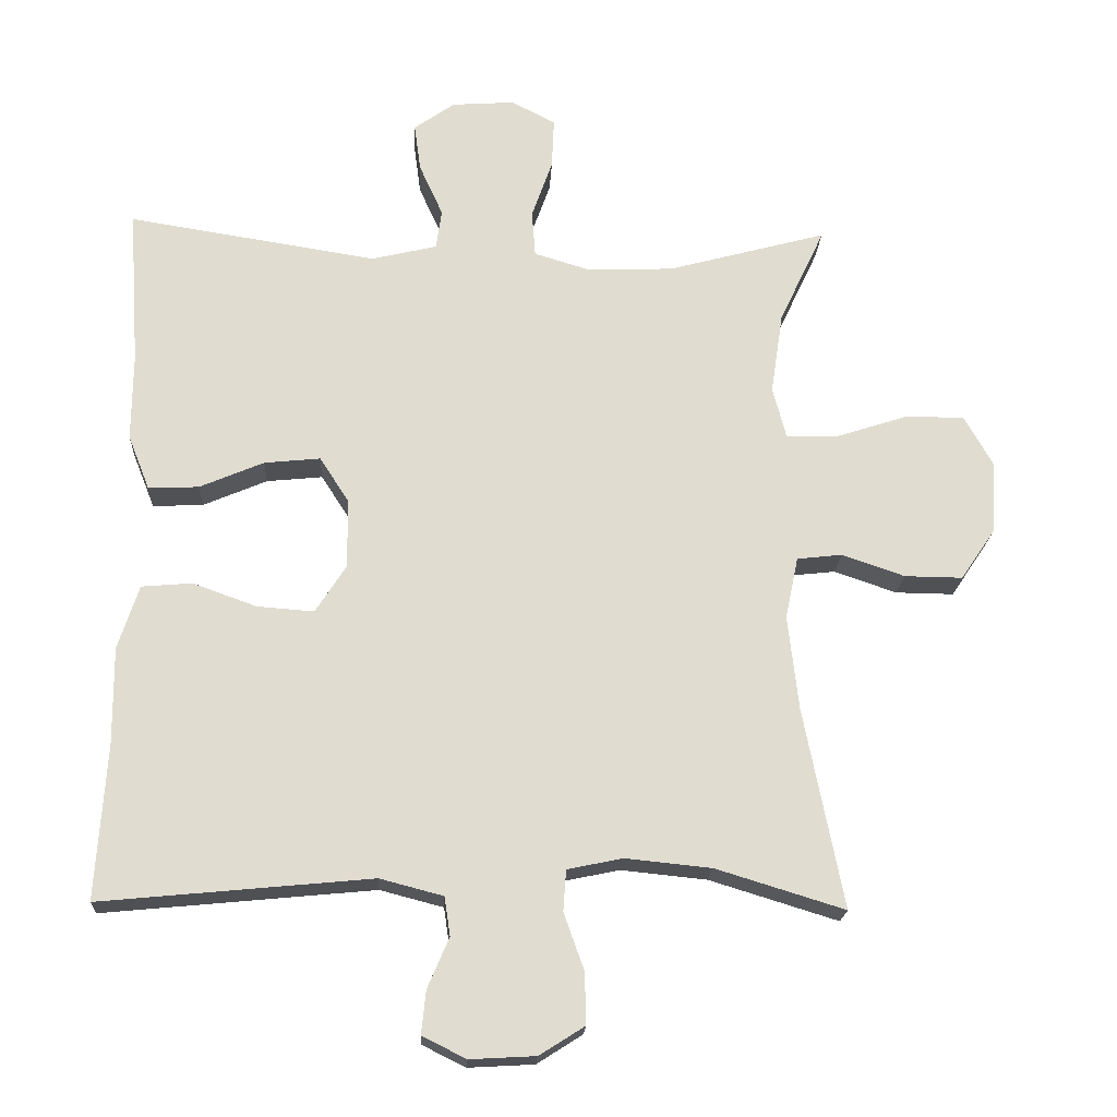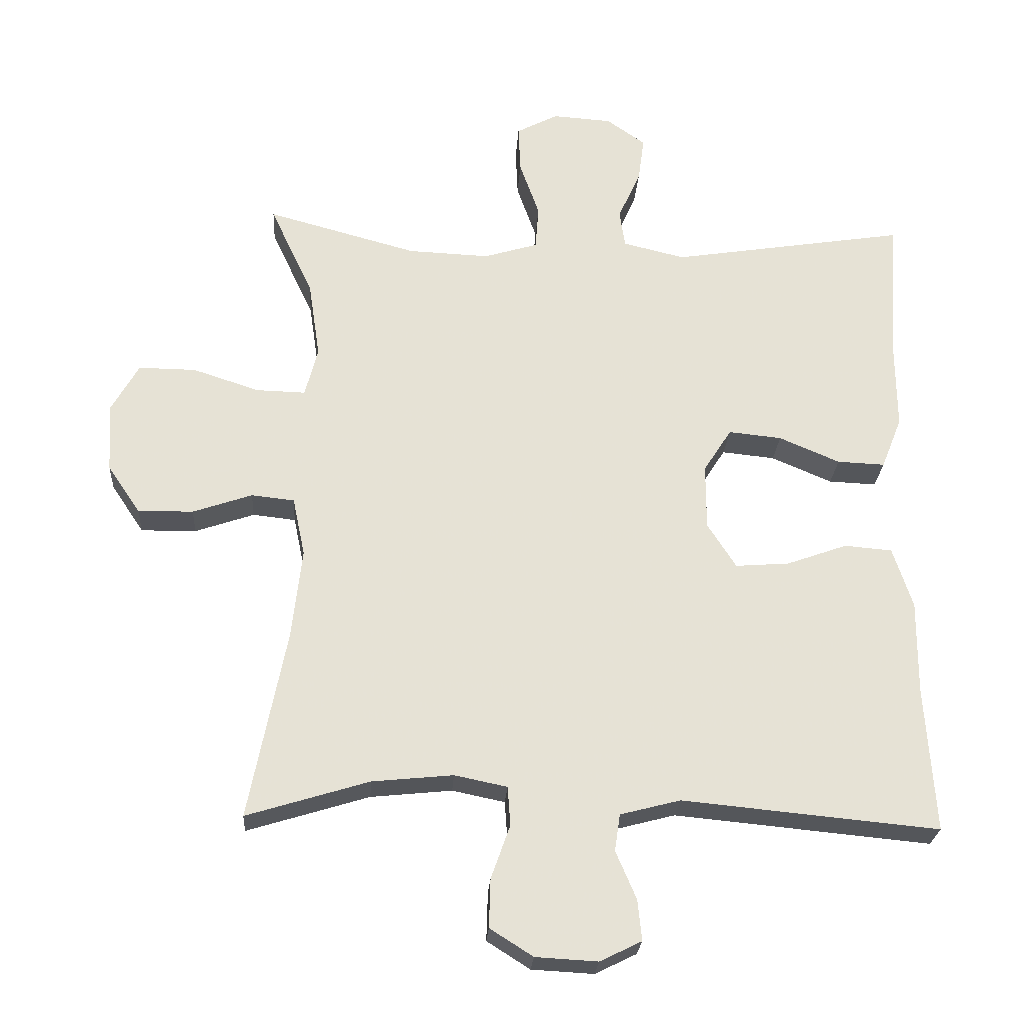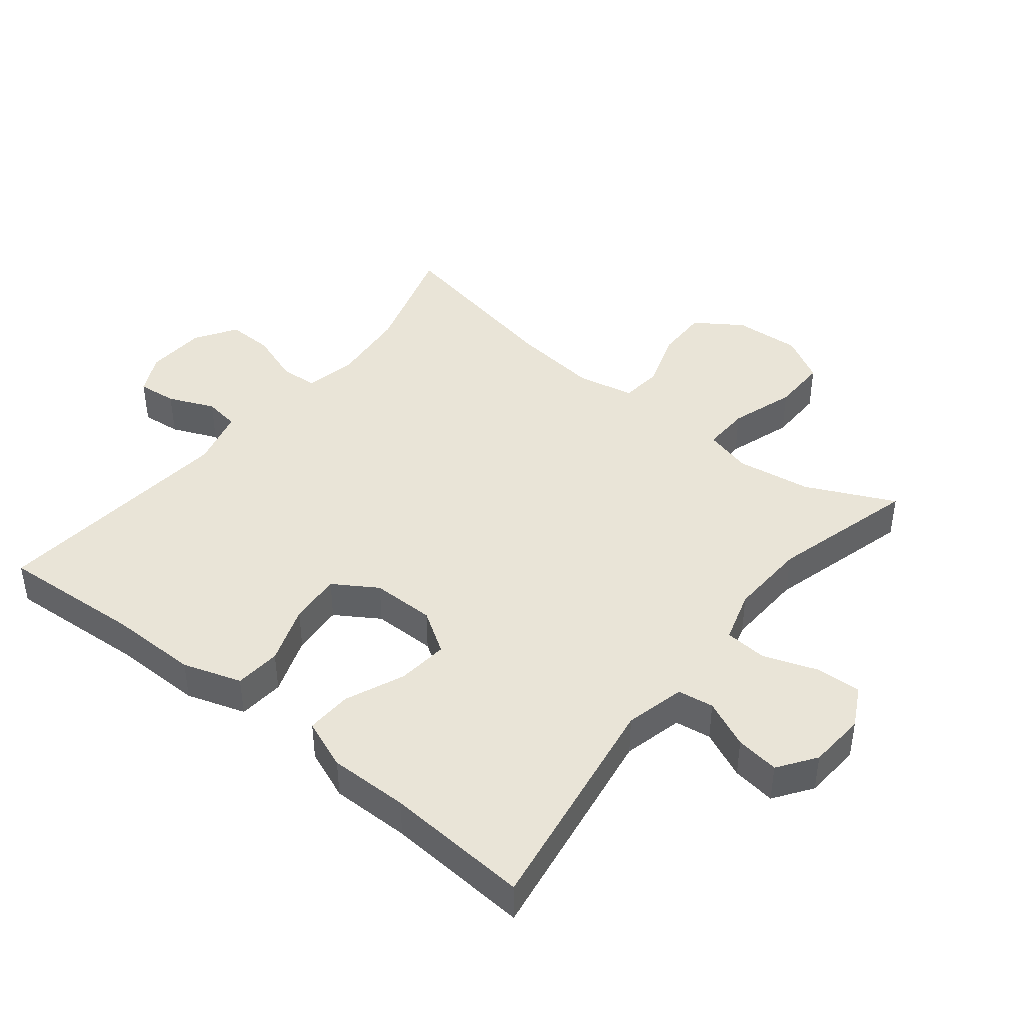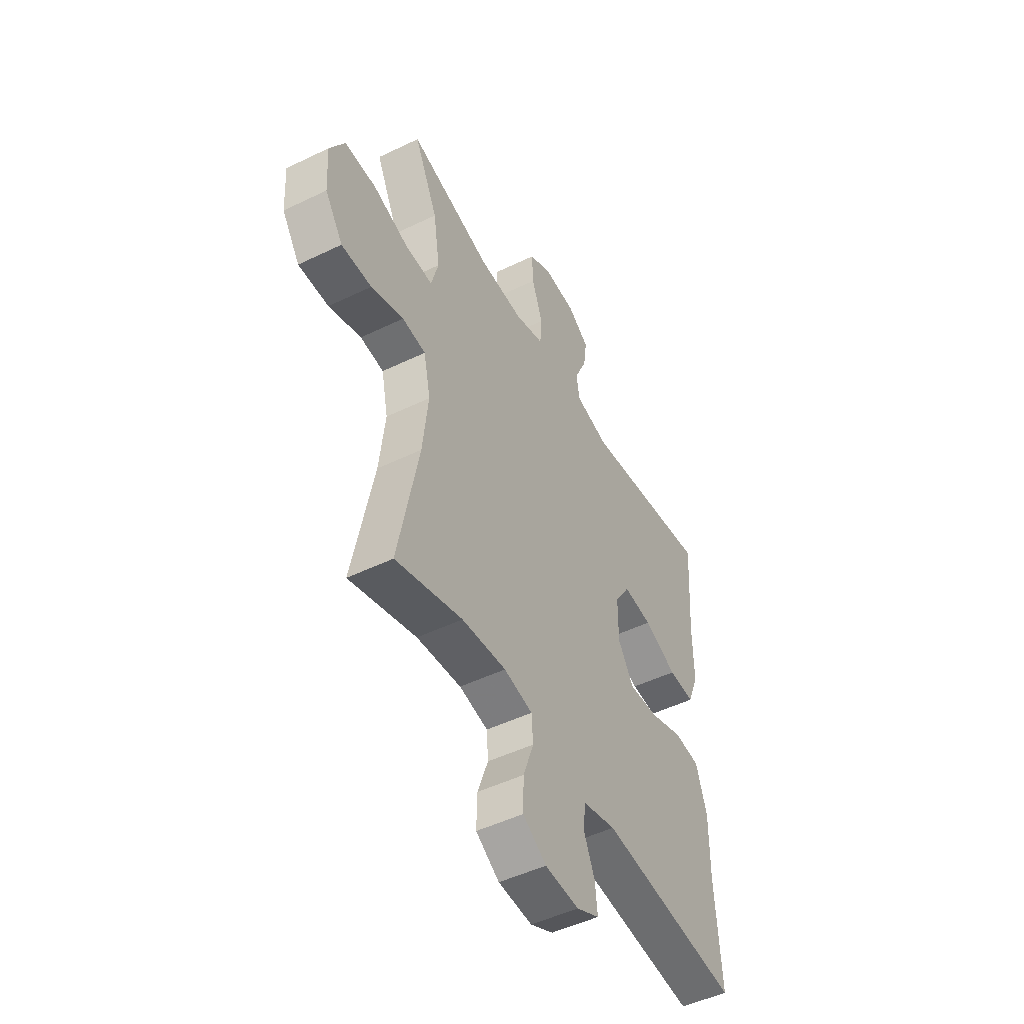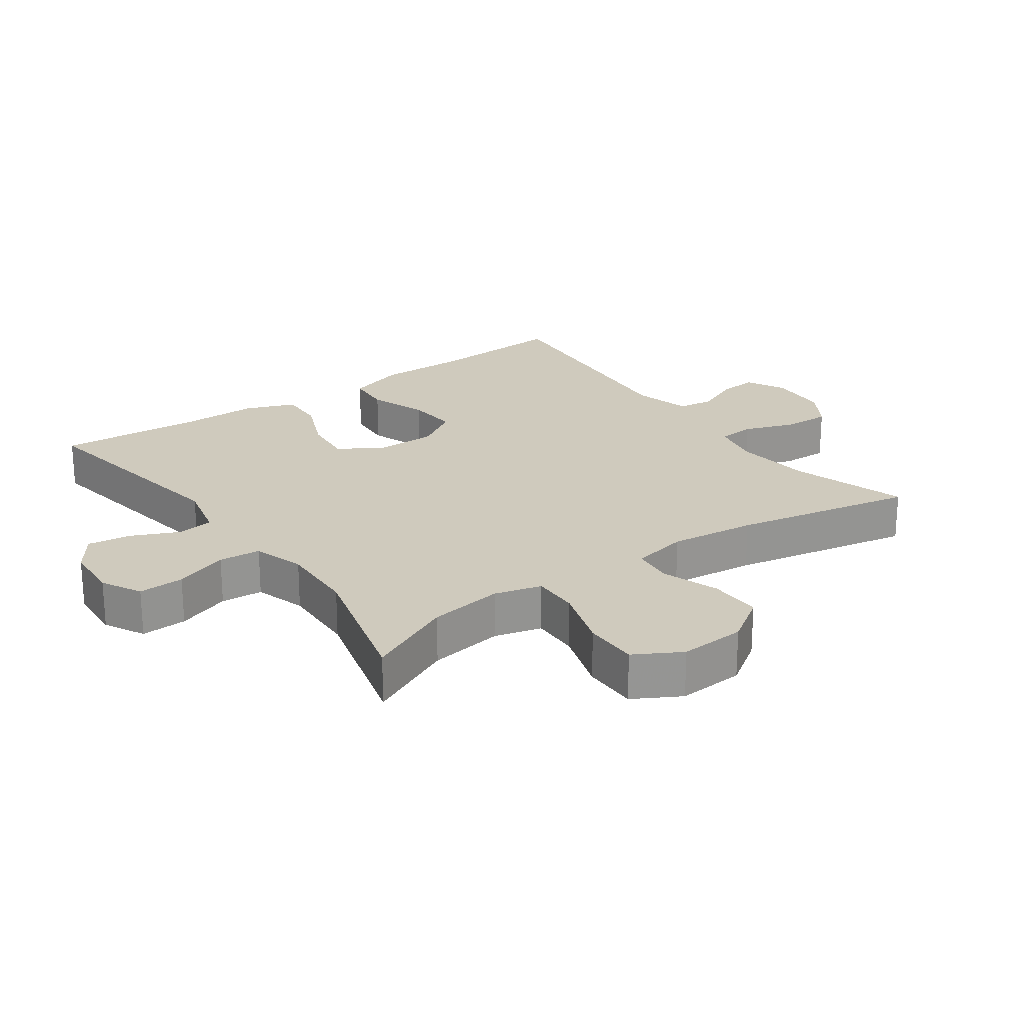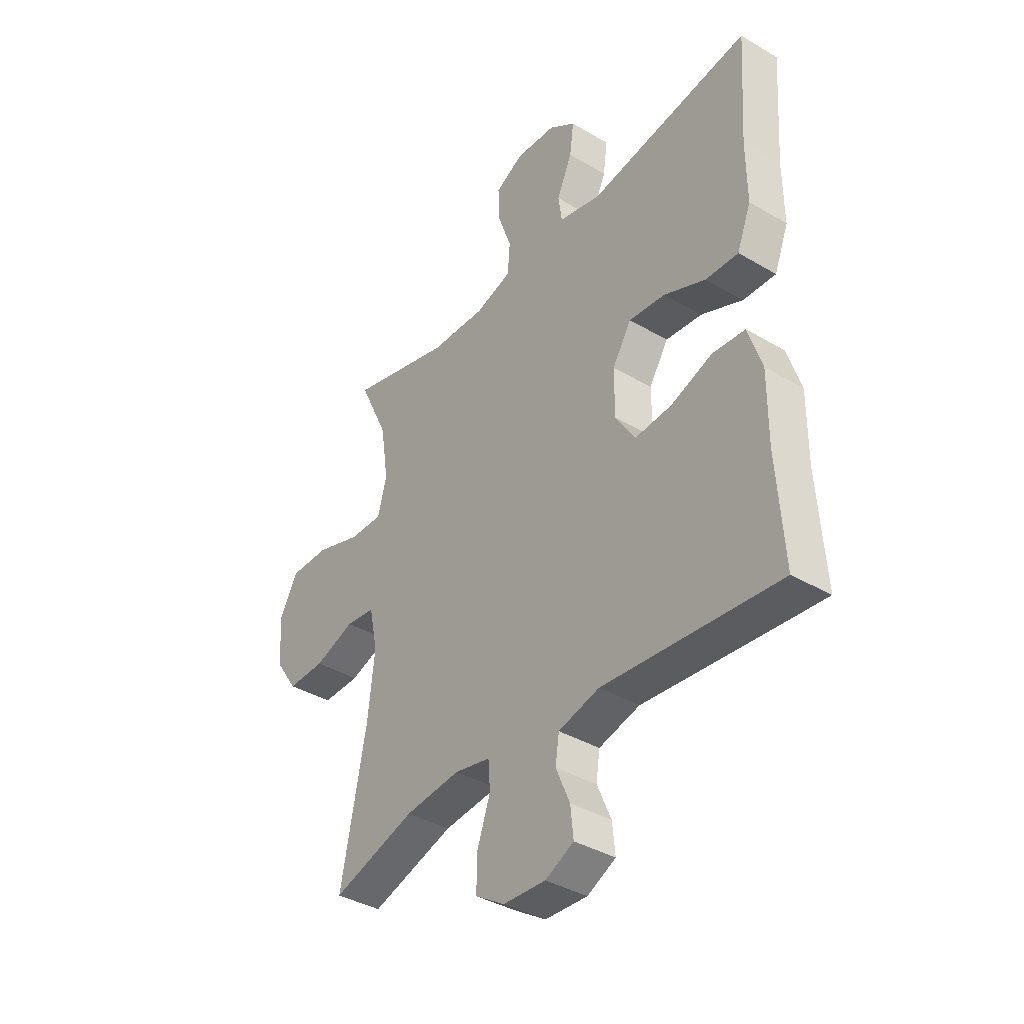
<metadata>
{"format":"obj","ext":"obj","renderer":"f3d","projection":"perspective","resolution":1024,"background":"white","views":[{"elev":-19.9,"azim":-2.9,"up":"+Z"},{"elev":-25.1,"azim":176.4,"up":"+Z"},{"elev":43.2,"azim":-51.3,"up":"+Y"},{"elev":-49.3,"azim":118.2,"up":"+Z"},{"elev":23.0,"azim":54.4,"up":"+Y"},{"elev":-38.2,"azim":-126.8,"up":"+Z"}]}
</metadata>
<code>
v 0.5 0.07 0.5
v 0.437 0.07 0.366
v 0.42 0.07 0.252
v 0.439 0.07 0.18
v 0.511 0.07 0.182
v 0.609 0.07 0.214
v 0.693 0.07 0.215
v 0.733 0.07 0.144
v 0.727 0.07 0.043
v 0.679 0.07 -0.028
v 0.598 0.07 -0.027
v 0.511 0.07 0.003
v 0.448 0.07 -0.004
v 0.43 0.07 -0.09
v 0.445 0.07 -0.222
v 0.5 0.07 -0.5
v 0.321 0.07 -0.445
v 0.202 0.07 -0.433
v 0.125 0.07 -0.449
v 0.121 0.07 -0.506
v 0.149 0.07 -0.585
v 0.151 0.07 -0.656
v 0.088 0.07 -0.696
v -0.003 0.07 -0.701
v -0.064 0.07 -0.671
v -0.058 0.07 -0.611
v -0.028 0.07 -0.541
v -0.036 0.07 -0.487
v -0.124 0.07 -0.464
v -0.5 0.07 -0.5
v -0.486 0.07 -0.286
v -0.487 0.07 -0.15
v -0.458 0.07 -0.061
v -0.388 0.07 -0.055
v -0.299 0.07 -0.087
v -0.22 0.07 -0.093
v -0.178 0.07 -0.027
v -0.178 0.07 0.069
v -0.219 0.07 0.133
v -0.297 0.07 0.125
v -0.386 0.07 0.087
v -0.456 0.07 0.084
v -0.486 0.07 0.16
v -0.485 0.07 0.281
v -0.5 0.07 0.5
v -0.154 0.07 0.445
v -0.063 0.07 0.467
v -0.055 0.07 0.522
v -0.088 0.07 0.595
v -0.097 0.07 0.661
v -0.04 0.07 0.701
v 0.047 0.07 0.707
v 0.108 0.07 0.675
v 0.105 0.07 0.605
v 0.076 0.07 0.523
v 0.081 0.07 0.459
v 0.16 0.07 0.435
v 0.279 0.07 0.44
v 0.5 0 0.5
v 0.437 0 0.366
v 0.42 0 0.252
v 0.439 0 0.18
v 0.511 0 0.182
v 0.609 0 0.214
v 0.693 0 0.215
v 0.733 0 0.144
v 0.727 0 0.043
v 0.679 0 -0.028
v 0.598 0 -0.027
v 0.511 0 0.003
v 0.448 0 -0.004
v 0.43 0 -0.09
v 0.445 0 -0.222
v 0.5 0 -0.5
v 0.321 0 -0.445
v 0.202 0 -0.433
v 0.125 0 -0.449
v 0.121 0 -0.506
v 0.149 0 -0.585
v 0.151 0 -0.656
v 0.088 0 -0.696
v -0.003 0 -0.701
v -0.064 0 -0.671
v -0.058 0 -0.611
v -0.028 0 -0.541
v -0.036 0 -0.487
v -0.124 0 -0.464
v -0.5 0 -0.5
v -0.486 0 -0.286
v -0.487 0 -0.15
v -0.458 0 -0.061
v -0.388 0 -0.055
v -0.299 0 -0.087
v -0.22 0 -0.093
v -0.178 0 -0.027
v -0.178 0 0.069
v -0.219 0 0.133
v -0.297 0 0.125
v -0.386 0 0.087
v -0.456 0 0.084
v -0.486 0 0.16
v -0.485 0 0.281
v -0.5 0 0.5
v -0.154 0 0.445
v -0.063 0 0.467
v -0.055 0 0.522
v -0.088 0 0.595
v -0.097 0 0.661
v -0.04 0 0.701
v 0.047 0 0.707
v 0.108 0 0.675
v 0.105 0 0.605
v 0.076 0 0.523
v 0.081 0 0.459
v 0.16 0 0.435
v 0.279 0 0.44
f 53 54 55
f 52 53 55
f 51 52 55
f 50 51 55
f 49 50 55
f 48 49 55
f 47 48 55 56
f 46 47 56 57
f 44 45 46
f 44 46 57
f 43 44 57
f 42 43 57
f 41 42 57
f 40 41 57
f 33 34 35
f 32 33 35
f 31 32 35
f 31 35 36
f 30 31 36
f 29 30 36
f 28 29 36 37
f 25 26 27
f 24 25 27
f 23 24 27
f 22 23 27
f 21 22 27
f 20 21 27
f 19 20 27 28
f 15 16 17
f 14 15 17 18
f 13 14 18 19
f 10 11 12
f 9 10 12
f 8 9 12
f 7 8 12
f 6 7 12
f 5 6 12
f 4 5 12 13
f 28 37 38
f 19 28 38
f 13 19 38
f 4 13 38
f 3 4 38
f 39 40 57 58
f 38 39 58
f 3 38 58
f 2 3 58
f 1 2 58
f 113 112 111
f 113 111 110
f 113 110 109
f 113 109 108
f 113 108 107
f 113 107 106
f 114 113 106 105
f 115 114 105 104
f 104 103 102
f 115 104 102
f 115 102 101
f 115 101 100
f 115 100 99
f 115 99 98
f 93 92 91
f 93 91 90
f 93 90 89
f 94 93 89
f 94 89 88
f 94 88 87
f 95 94 87 86
f 85 84 83
f 85 83 82
f 85 82 81
f 85 81 80
f 85 80 79
f 85 79 78
f 86 85 78 77
f 75 74 73
f 76 75 73 72
f 77 76 72 71
f 70 69 68
f 70 68 67
f 70 67 66
f 70 66 65
f 70 65 64
f 70 64 63
f 71 70 63 62
f 96 95 86
f 96 86 77
f 96 77 71
f 96 71 62
f 96 62 61
f 116 115 98 97
f 116 97 96
f 116 96 61
f 116 61 60
f 116 60 59
f 1 59 60 2
f 2 60 61 3
f 3 61 62 4
f 4 62 63 5
f 5 63 64 6
f 6 64 65 7
f 7 65 66 8
f 8 66 67 9
f 9 67 68 10
f 10 68 69 11
f 11 69 70 12
f 12 70 71 13
f 13 71 72 14
f 14 72 73 15
f 15 73 74 16
f 16 74 75 17
f 17 75 76 18
f 18 76 77 19
f 19 77 78 20
f 20 78 79 21
f 21 79 80 22
f 22 80 81 23
f 23 81 82 24
f 24 82 83 25
f 25 83 84 26
f 26 84 85 27
f 27 85 86 28
f 28 86 87 29
f 29 87 88 30
f 30 88 89 31
f 31 89 90 32
f 32 90 91 33
f 33 91 92 34
f 34 92 93 35
f 35 93 94 36
f 36 94 95 37
f 37 95 96 38
f 38 96 97 39
f 39 97 98 40
f 40 98 99 41
f 41 99 100 42
f 42 100 101 43
f 43 101 102 44
f 44 102 103 45
f 45 103 104 46
f 46 104 105 47
f 47 105 106 48
f 48 106 107 49
f 49 107 108 50
f 50 108 109 51
f 51 109 110 52
f 52 110 111 53
f 53 111 112 54
f 54 112 113 55
f 55 113 114 56
f 56 114 115 57
f 57 115 116 58
f 58 116 59 1

</code>
